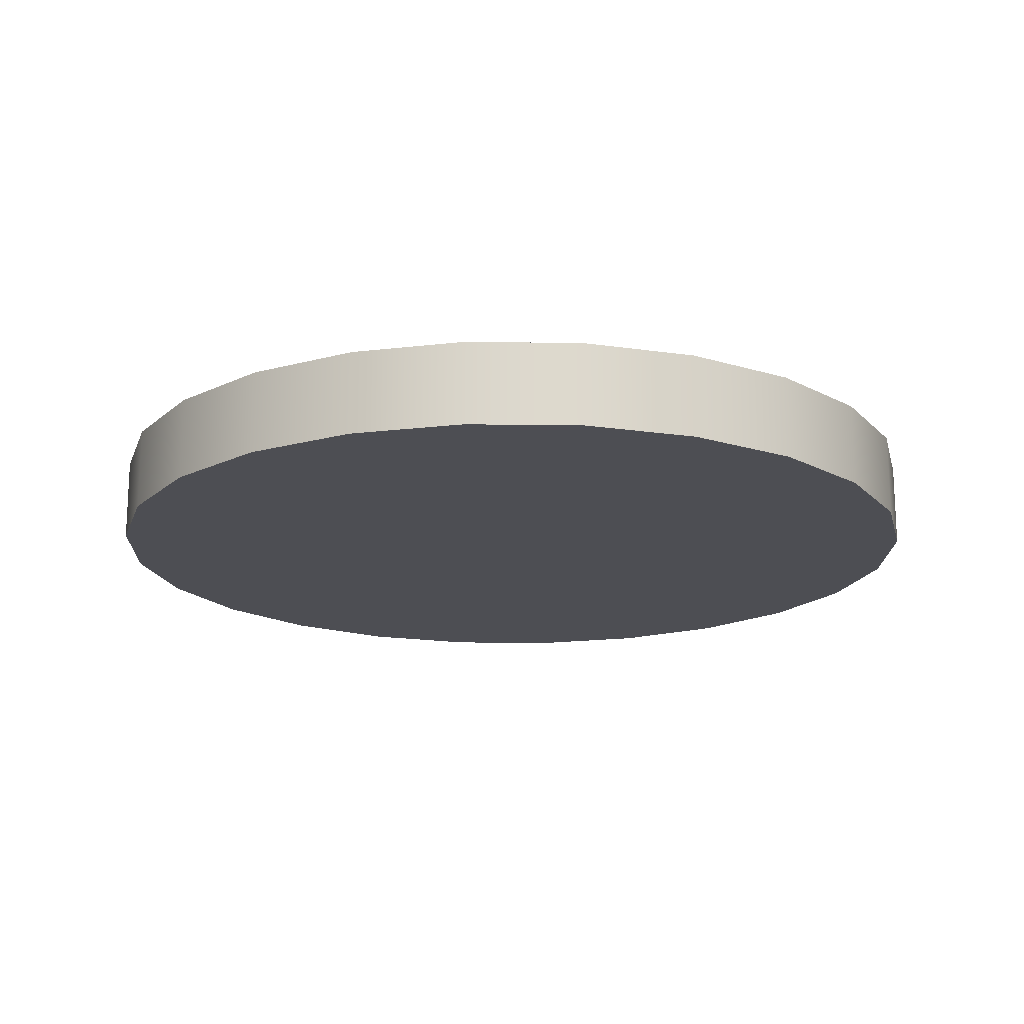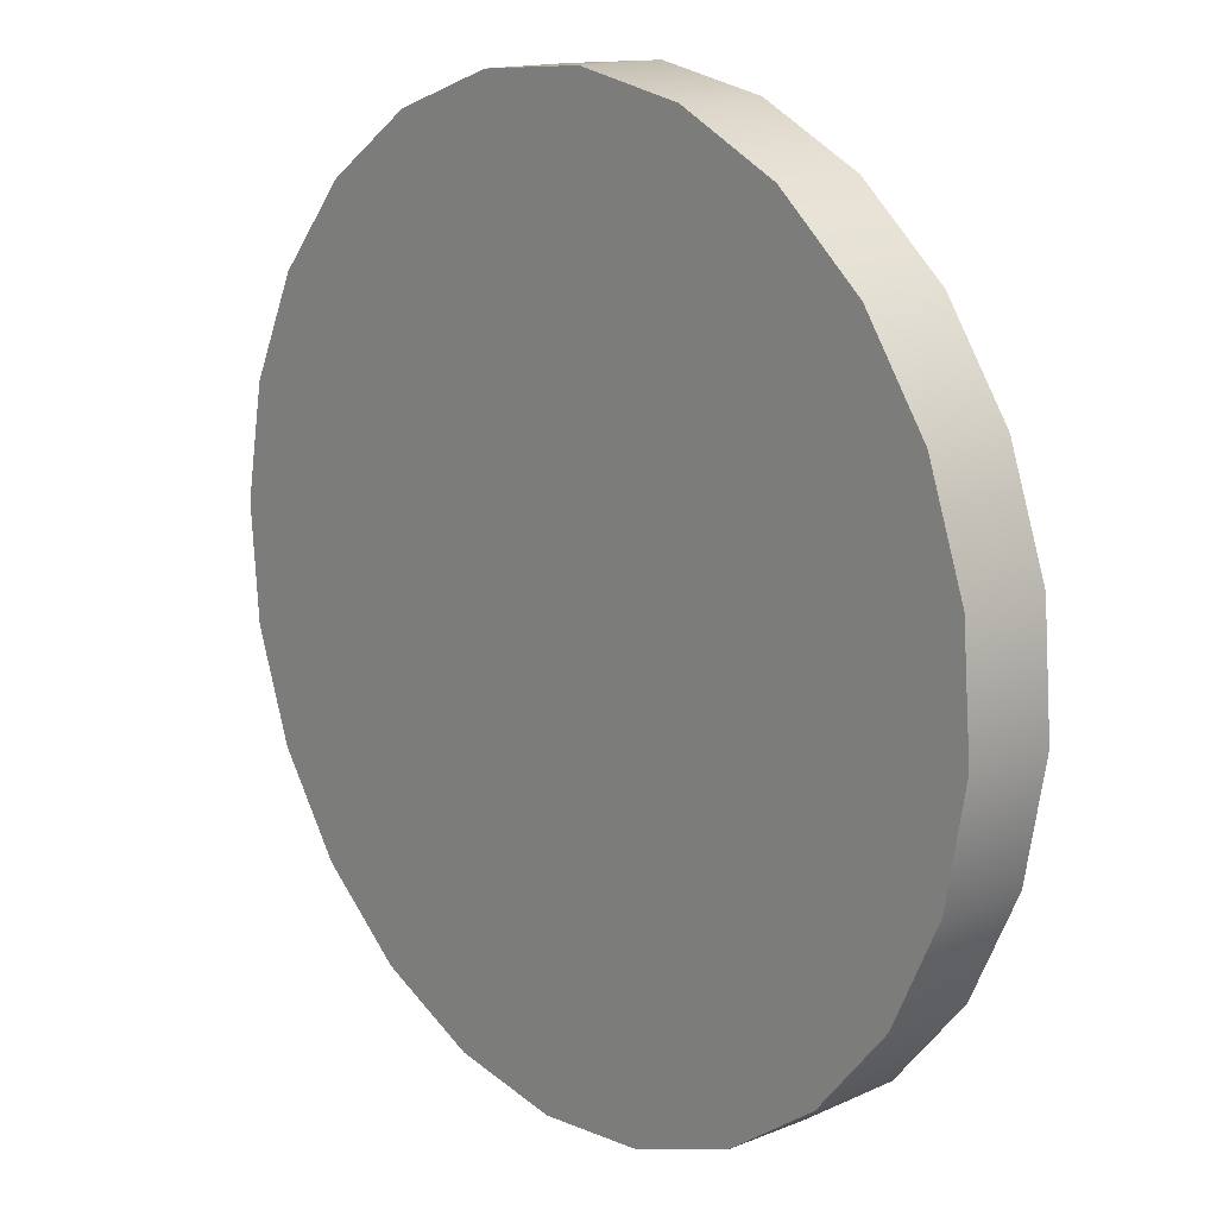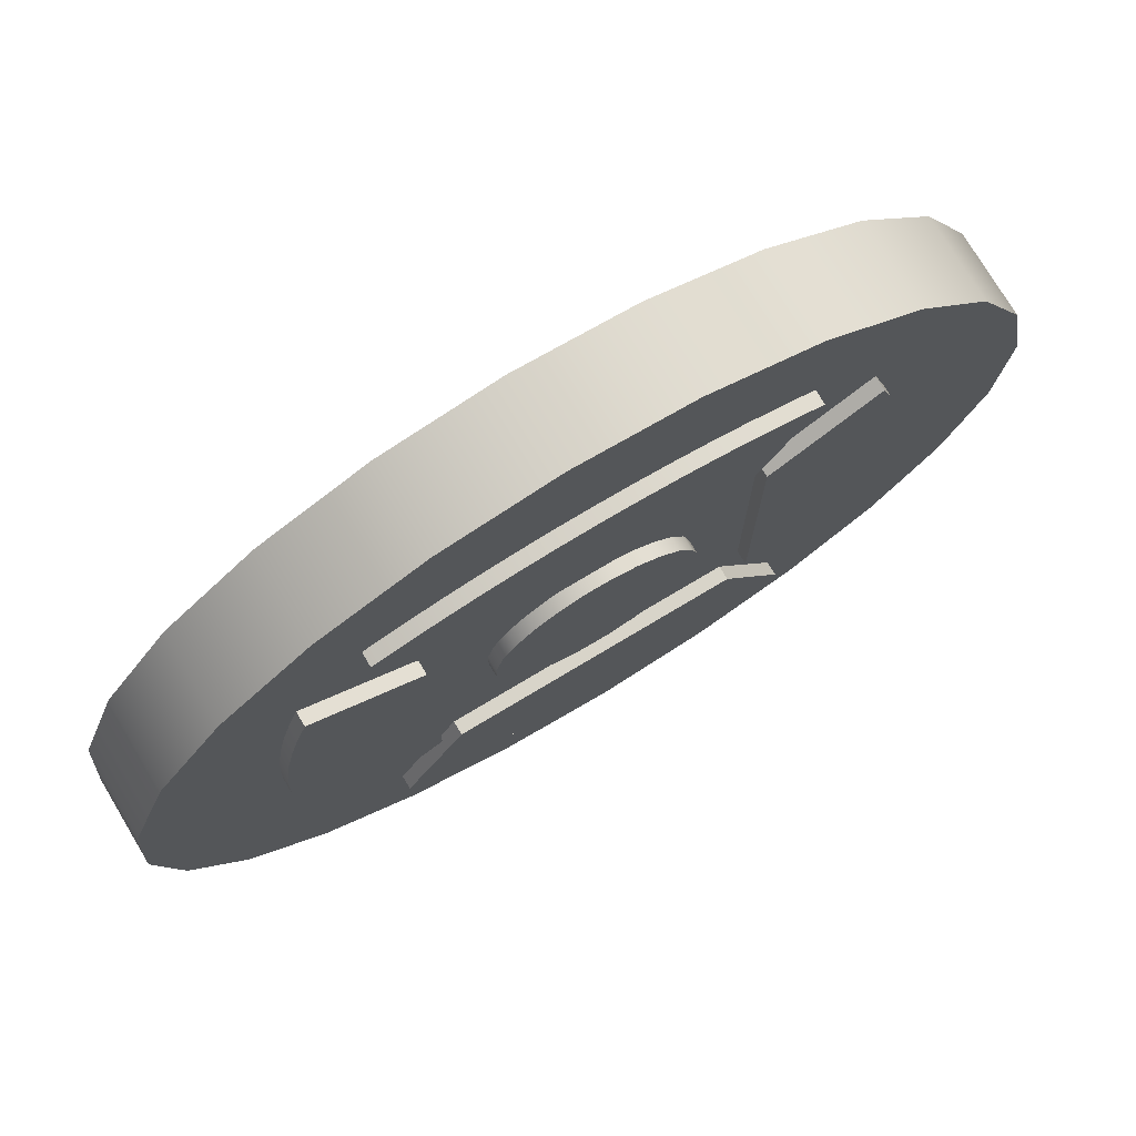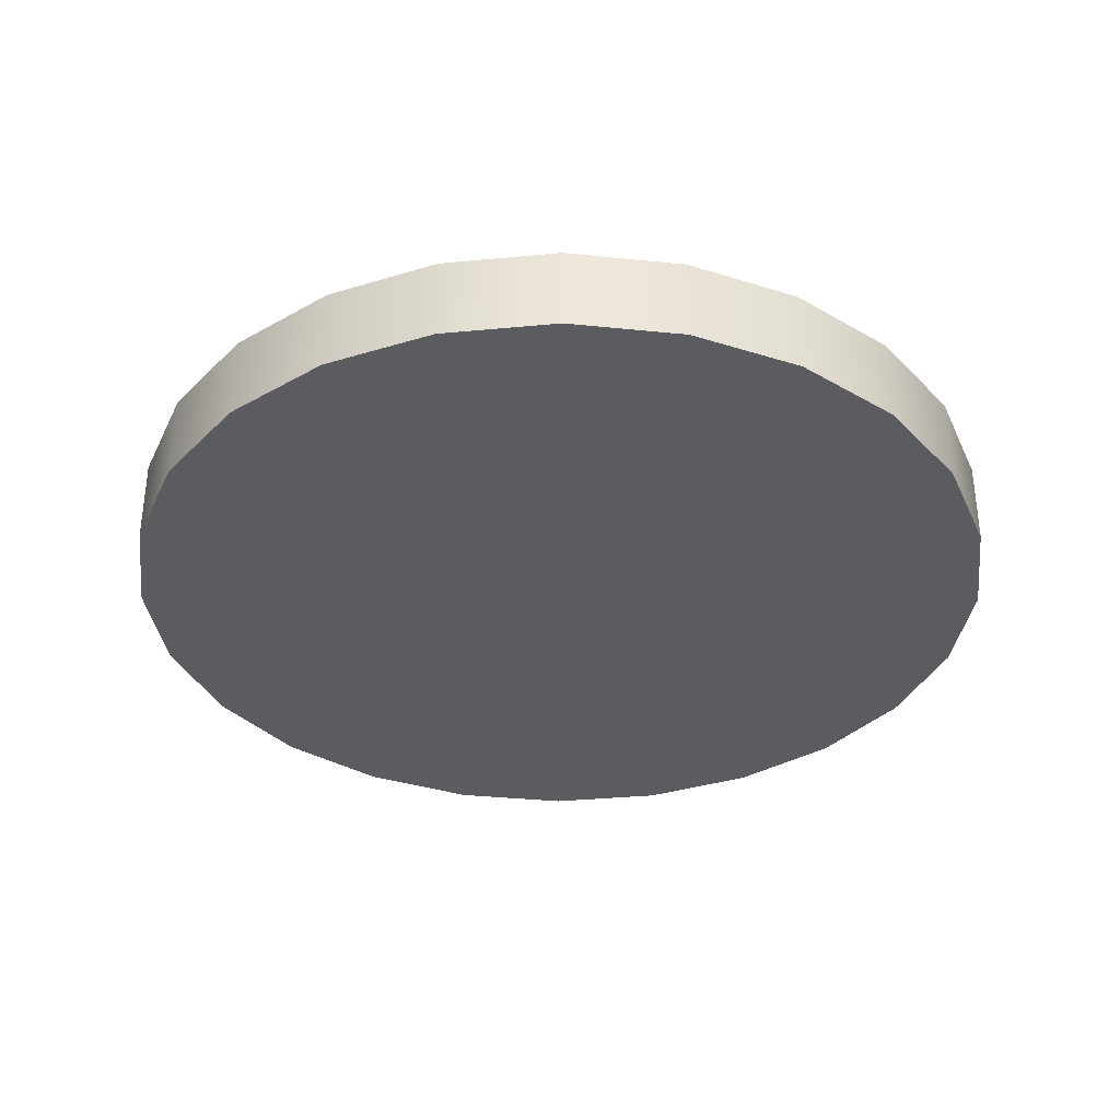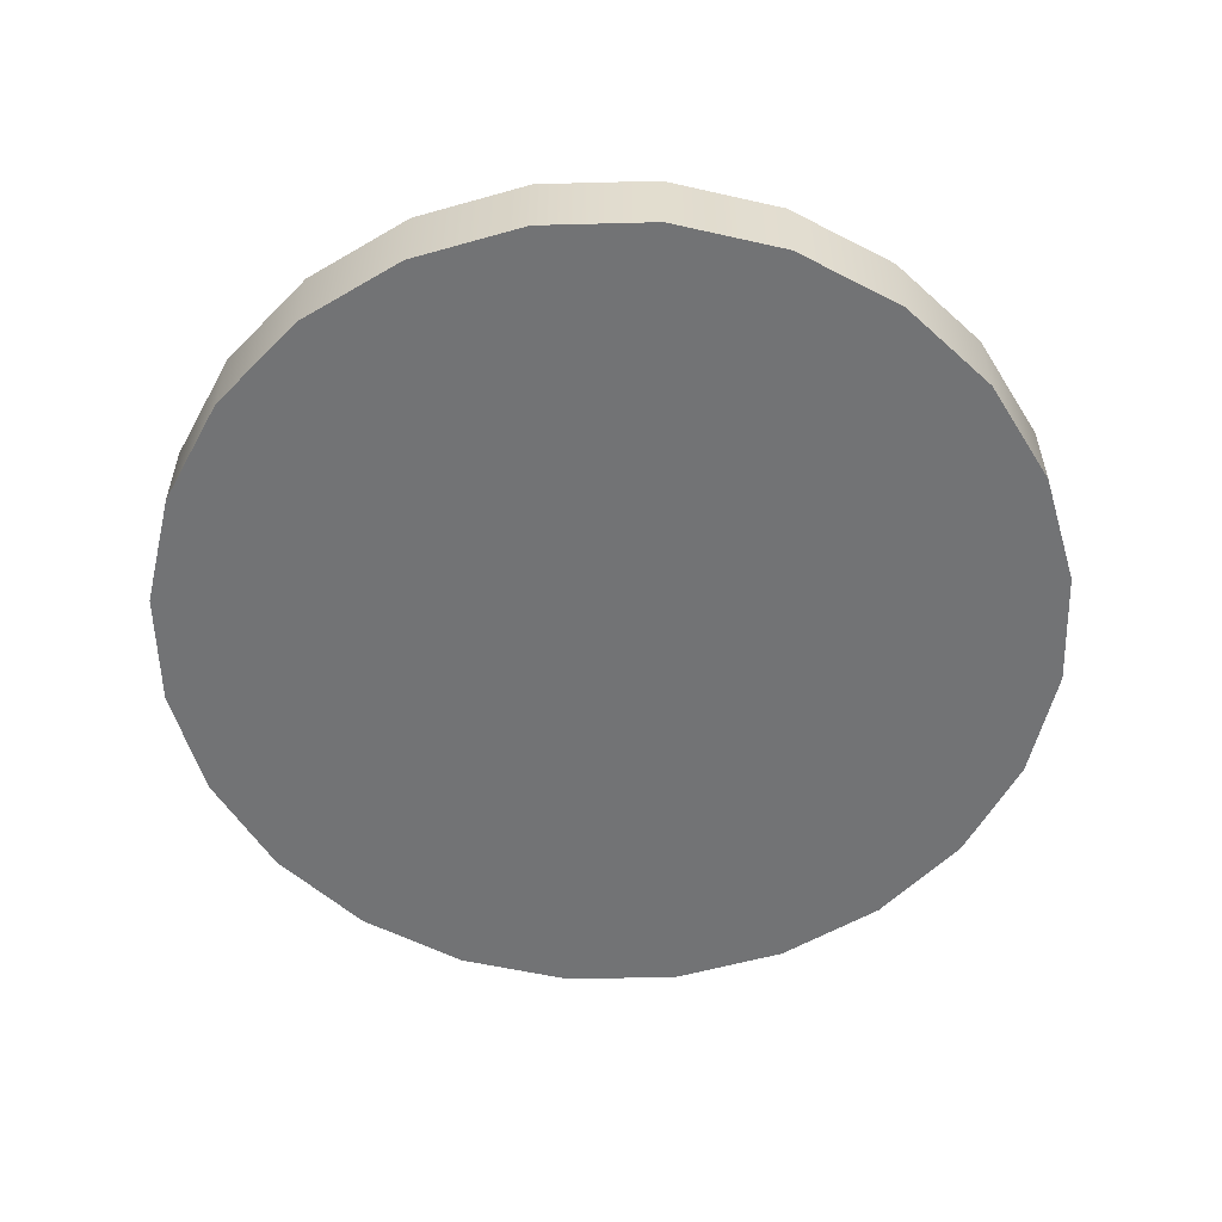
<metadata>
{"format":"obj","ext":"obj","renderer":"f3d","projection":"perspective","resolution":1024,"background":"white","views":[{"elev":-17.4,"azim":83.9,"up":"+Y"},{"elev":14.8,"azim":49.0,"up":"+Z"},{"elev":75.6,"azim":149.1,"up":"+Z"},{"elev":-34.9,"azim":-87.4,"up":"+Y"},{"elev":-55.8,"azim":42.0,"up":"+Y"}]}
</metadata>
<code>
g Mesh1 Group1 Model
v 299.2 4.4 -206.8
v 299.2 1.5 -206.8
v 358.7 1.5 -206.8
v 358.7 4.4 -206.8
f 1 2 3 4
v 286.4 4.4 -184.6
v 286.4 1.5 -184.6
f 5 6 2 1
v 293.3 4.4 -182.4
v 293.3 1.5 -182.4
f 7 8 6 5
v 300.3 4.4 -180.6
v 300.3 1.5 -180.6
f 9 10 8 7
v 307.3 4.4 -179.2
v 307.3 1.5 -179.2
f 11 12 10 9
v 314.5 4.4 -178.2
v 314.5 1.5 -178.2
f 13 14 12 11
v 321.7 4.4 -177.6
v 321.7 1.5 -177.6
f 15 16 14 13
v 328.9 4.4 -177.4
v 328.9 1.5 -177.4
f 17 18 16 15
v 336.1 4.4 -177.6
v 336.1 1.5 -177.6
f 19 20 18 17
v 343.3 4.4 -178.2
v 343.3 1.5 -178.2
f 21 22 20 19
v 350.5 4.4 -179.2
v 350.5 1.5 -179.2
f 23 24 22 21
v 357.6 4.4 -180.6
v 357.6 1.5 -180.6
f 25 26 24 23
v 364.6 4.4 -182.4
v 364.6 1.5 -182.4
f 27 28 26 25
v 371.5 4.4 -184.6
v 371.5 1.5 -184.6
f 29 30 28 27
f 4 3 30 29
f 4 29 27 25 23 21 19 17 15 13 11 9 7 5 1
g Mesh2 Group2 Model
v 362.7 4.4 -210.8
v 362.7 1.5 -210.8
v 362.7 1.5 -270.3
v 362.7 4.4 -270.3
f 31 32 33 34
v 384.9 4.4 -198
v 384.9 1.5 -198
f 35 36 32 31
v 387.1 4.4 -204.9
v 387.1 1.5 -204.9
f 37 38 36 35
v 388.9 4.4 -211.9
v 388.9 1.5 -211.9
f 39 40 38 37
v 390.3 4.4 -219
v 390.3 1.5 -219
f 41 42 40 39
v 391.3 4.4 -226.1
v 391.3 1.5 -226.1
f 43 44 42 41
v 391.9 4.4 -233.3
v 391.9 1.5 -233.3
f 45 46 44 43
v 392.1 4.4 -240.6
v 392.1 1.5 -240.6
f 47 48 46 45
v 391.9 4.4 -247.8
v 391.9 1.5 -247.8
f 49 50 48 47
v 391.3 4.4 -255
v 391.3 1.5 -255
f 51 52 50 49
v 390.3 4.4 -262.1
v 390.3 1.5 -262.1
f 53 54 52 51
v 388.9 4.4 -269.2
v 388.9 1.5 -269.2
f 55 56 54 53
v 387.1 4.4 -276.2
v 387.1 1.5 -276.2
f 57 58 56 55
v 384.9 4.4 -283.1
v 384.9 1.5 -283.1
f 59 60 58 57
f 34 33 60 59
f 34 59 57 55 53 51 49 47 45 43 41 39 37 35 31
g Mesh3 Group3 Model
v 358.7 4.4 -274.4
v 358.7 1.5 -274.4
v 299.2 1.5 -274.4
v 299.2 4.4 -274.4
f 61 62 63 64
v 371.5 4.4 -296.6
v 371.5 1.5 -296.6
f 65 66 62 61
v 364.6 4.4 -298.7
v 364.6 1.5 -298.7
f 67 68 66 65
v 357.6 4.4 -300.5
v 357.6 1.5 -300.5
f 69 70 68 67
v 350.5 4.4 -301.9
v 350.5 1.5 -301.9
f 71 72 70 69
v 343.3 4.4 -302.9
v 343.3 1.5 -302.9
f 73 74 72 71
v 336.1 4.4 -303.5
v 336.1 1.5 -303.5
f 75 76 74 73
v 328.9 4.4 -303.7
v 328.9 1.5 -303.7
f 77 78 76 75
v 321.7 4.4 -303.5
v 321.7 1.5 -303.5
f 79 80 78 77
v 314.5 4.4 -302.9
v 314.5 1.5 -302.9
f 81 82 80 79
v 307.3 4.4 -301.9
v 307.3 1.5 -301.9
f 83 84 82 81
v 300.3 4.4 -300.5
v 300.3 1.5 -300.5
f 85 86 84 83
v 293.3 4.4 -298.7
v 293.3 1.5 -298.7
f 87 88 86 85
v 286.4 4.4 -296.6
v 286.4 1.5 -296.6
f 89 90 88 87
f 64 63 90 89
f 64 89 87 85 83 81 79 77 75 73 71 69 67 65 61
g Mesh4 Group4 Model
v 295.3 4.4 -270.3
v 295.3 1.5 -270.3
v 295.3 1.5 -210.8
v 295.3 4.4 -210.8
f 91 92 93 94
v 273.1 4.4 -283.1
v 273.1 1.5 -283.1
f 95 96 92 91
v 271 4.4 -276.2
v 271 1.5 -276.2
f 97 98 96 95
v 269.2 4.4 -269.2
v 269.2 1.5 -269.2
f 99 100 98 97
v 267.8 4.4 -262.1
v 267.8 1.5 -262.1
f 101 102 100 99
v 266.8 4.4 -255
v 266.8 1.5 -255
f 103 104 102 101
v 266.2 4.4 -247.8
v 266.2 1.5 -247.8
f 105 106 104 103
v 266 4.4 -240.6
v 266 1.5 -240.6
f 107 108 106 105
v 266.2 4.4 -233.3
v 266.2 1.5 -233.3
f 109 110 108 107
v 266.8 4.4 -226.1
v 266.8 1.5 -226.1
f 111 112 110 109
v 267.8 4.4 -219
v 267.8 1.5 -219
f 113 114 112 111
v 269.2 4.4 -211.9
v 269.2 1.5 -211.9
f 115 116 114 113
v 271 4.4 -204.9
v 271 1.5 -204.9
f 117 118 116 115
v 273.1 4.4 -198
v 273.1 1.5 -198
f 119 120 118 117
f 94 93 120 119
f 94 119 117 115 113 111 109 107 105 103 101 99 97 95 91
g Mesh5 Model
v 307.9 4.4 -237.8
v 307.9 4.4 -243.4
v 309.3 4.4 -248.7
v 312.1 4.4 -253.5
v 316 4.4 -257.4
v 320.8 4.4 -260.2
v 326.2 4.4 -261.6
v 331.7 4.4 -261.6
v 337.1 4.4 -260.1
v 341.8 4.4 -257.4
v 345.8 4.4 -253.5
v 348.5 4.4 -248.7
v 349.9 4.4 -243.3
v 349.9 4.4 -237.8
v 348.5 4.4 -232.4
v 345.7 4.4 -227.6
v 341.8 4.4 -223.7
v 337 4.4 -221
v 331.7 4.4 -219.5
v 326.1 4.4 -219.6
v 320.8 4.4 -221
v 316 4.4 -223.8
v 312.1 4.4 -227.7
v 309.3 4.4 -232.5
f 121 122 123 124 125 126 127 128 129 130 131 132 133 134 135 136 137 138 139 140 141 142 143 144
v 307.9 1.5 -237.8
v 307.9 1.5 -243.4
f 121 145 146 122
v 309.3 1.5 -232.5
f 144 147 145 121
v 312.1 1.5 -227.7
f 143 148 147 144
v 316 1.5 -223.8
f 142 149 148 143
v 320.8 1.5 -221
f 141 150 149 142
v 326.1 1.5 -219.6
f 140 151 150 141
v 331.7 1.5 -219.5
f 139 152 151 140
v 337 1.5 -221
f 138 153 152 139
v 341.8 1.5 -223.7
f 137 154 153 138
v 345.7 1.5 -227.6
f 136 155 154 137
v 348.5 1.5 -232.4
f 135 156 155 136
v 349.9 1.5 -237.8
f 134 157 156 135
v 349.9 1.5 -243.3
f 133 158 157 134
v 348.5 1.5 -248.7
f 132 159 158 133
v 345.8 1.5 -253.5
f 131 160 159 132
v 341.8 1.5 -257.4
f 130 161 160 131
v 337.1 1.5 -260.1
f 129 162 161 130
v 331.7 1.5 -261.6
f 128 163 162 129
v 326.2 1.5 -261.6
f 127 164 163 128
v 320.8 1.5 -260.2
f 126 165 164 127
v 316 1.5 -257.4
f 125 166 165 126
v 312.1 1.5 -253.5
f 124 167 166 125
v 309.3 1.5 -248.7
f 123 168 167 124
f 122 146 168 123
v 299.2 1.5 -274.4
f 168 169 146
f 167 169 168
f 166 169 167
f 165 169 166
v 358.7 1.5 -274.4
f 169 165 170
f 170 165 164
v 320.8 0 -260.2
v 326.2 0 -261.6
f 171 172 164 165
v 331.7 0 -261.6
f 172 173 163 164
v 337.1 0 -260.1
f 173 174 162 163
v 341.8 0 -257.4
f 174 175 161 162
v 345.8 0 -253.5
f 175 176 160 161
v 348.5 0 -248.7
f 176 177 159 160
v 349.9 0 -243.3
f 177 178 158 159
v 349.9 0 -237.8
f 178 179 157 158
v 348.5 0 -232.4
f 179 180 156 157
v 345.7 0 -227.6
f 180 181 155 156
v 341.8 0 -223.7
f 181 182 154 155
v 337 0 -221
f 182 183 153 154
v 331.7 0 -219.5
f 183 184 152 153
v 326.1 0 -219.6
f 184 185 151 152
v 320.8 0 -221
f 185 186 150 151
v 316 0 -223.8
f 186 187 149 150
v 312.1 0 -227.7
f 187 188 148 149
v 309.3 0 -232.5
f 188 189 147 148
v 307.9 0 -237.8
f 189 190 145 147
v 307.9 0 -243.4
f 190 191 146 145
v 309.3 0 -248.7
f 191 192 168 146
v 312.1 0 -253.5
f 192 193 167 168
v 316 0 -257.4
f 193 194 166 167
f 194 171 165 166
f 146 169 145
f 169 2 145
v 295.3 1.5 -270.3
f 169 195 2
v 286.4 1.5 -296.6
f 196 195 169
v 279.3 1.5 -317.3
f 197 195 196
f 197 96 195
f 197 98 96
f 197 100 98
v 261.1 1.5 -301.8
f 198 100 197
f 100 198 102
v 266.8 1.5 -255
f 102 198 199
f 199 198 106
f 106 198 108
v 267.7 1.5 -172.7
f 198 200 108
v 252.2 1.5 -190.9
f 198 201 200
v 247.5 1.5 -282.2
f 202 201 198
v 242 1.5 -212.5
f 202 203 201
v 239.5 1.5 -259.7
f 204 203 202
v 237.6 1.5 -235.9
f 203 204 205
v 237.6 -16.1 -235.9
v 239.5 -16.1 -259.7
f 206 205 204 207
v 242 -16.1 -212.5
f 208 203 205 206
v 252.2 -16.1 -190.9
f 209 201 203 208
v 267.7 -16.1 -172.7
f 210 200 201 209
v 287.3 -16.1 -159.2
v 287.3 1.5 -159.2
f 211 212 200 210
v 309.8 -16.1 -151.2
v 309.8 1.5 -151.2
f 213 214 212 211
v 333.6 -16.1 -149.3
v 333.6 1.5 -149.3
f 215 216 214 213
v 357 -16.1 -153.6
v 357 1.5 -153.6
f 217 218 216 215
v 378.6 -16.1 -163.8
v 378.6 1.5 -163.8
f 219 220 218 217
v 396.8 -16.1 -179.3
v 396.8 1.5 -179.3
f 221 222 220 219
v 410.3 -16.1 -198.9
v 410.3 1.5 -198.9
f 223 224 222 221
v 418.3 -16.1 -221.4
v 418.3 1.5 -221.4
f 225 226 224 223
v 420.2 -16.1 -245.2
v 420.2 1.5 -245.2
f 227 228 226 225
v 415.9 -16.1 -268.7
v 415.9 1.5 -268.7
f 229 230 228 227
v 405.6 -16.1 -290.2
v 405.6 1.5 -290.2
f 231 232 230 229
v 390.2 -16.1 -308.4
v 390.2 1.5 -308.4
f 233 234 232 231
v 370.5 -16.1 -321.9
v 370.5 1.5 -321.9
f 235 236 234 233
v 348.1 -16.1 -329.9
v 348.1 1.5 -329.9
f 237 238 236 235
v 324.3 -16.1 -331.8
v 324.3 1.5 -331.8
f 239 240 238 237
v 300.8 -16.1 -327.5
v 300.8 1.5 -327.5
f 241 242 240 239
v 279.3 -16.1 -317.3
f 243 197 242 241
v 261.1 -16.1 -301.8
f 244 198 197 243
v 247.5 -16.1 -282.2
f 245 202 198 244
f 207 204 202 245
f 208 206 207 245 244 243 241 239 237 235 233 231 229 227 225 223 221 219 217 215 213 211 210 209
f 196 242 197
f 242 196 88
v 286.4 0 -296.6
v 293.3 0 -298.7
f 246 247 88 196
v 300.3 0 -300.5
f 247 248 86 88
v 307.3 0 -301.9
f 248 249 84 86
v 314.5 0 -302.9
v 314.5 1.5 -302.9
f 249 250 251 84
v 321.7 0 -303.5
v 321.7 1.5 -303.5
f 250 252 253 251
v 328.9 0 -303.7
f 252 254 78 253
v 336.1 0 -303.5
f 254 255 76 78
v 343.3 0 -302.9
v 343.3 1.5 -302.9
f 255 256 257 76
v 350.5 0 -301.9
v 350.5 1.5 -301.9
f 256 258 259 257
v 357.6 0 -300.5
v 357.6 1.5 -300.5
f 258 260 261 259
v 364.6 0 -298.7
f 260 262 68 261
v 371.5 0 -296.6
v 371.5 1.5 -296.6
f 262 263 264 68
v 358.7 0 -274.4
f 263 265 170 264
v 299.2 0 -274.4
f 265 266 169 170
f 266 246 196 169
f 170 33 264
f 33 170 32
f 170 3 32
f 170 158 3
f 170 159 158
f 170 160 159
f 170 161 160
f 170 162 161
f 170 163 162
f 170 164 163
f 157 3 158
f 156 3 157
f 155 3 156
f 154 3 155
f 153 3 154
f 152 3 153
f 151 3 152
f 150 3 151
f 150 2 3
f 149 2 150
f 148 2 149
f 147 2 148
f 145 2 147
v 299.2 0 -206.8
v 358.7 0 -206.8
f 267 268 3 2
v 371.5 0 -184.6
f 268 269 30 3
v 364.6 0 -182.4
f 269 270 28 30
v 357.6 0 -180.6
f 270 271 26 28
v 350.5 0 -179.2
f 271 272 24 26
v 343.3 0 -178.2
v 343.3 1.5 -178.2
f 272 273 274 24
v 336.1 0 -177.6
v 336.1 1.5 -177.6
f 273 275 276 274
v 328.9 0 -177.4
f 275 277 18 276
v 321.7 0 -177.6
v 321.7 1.5 -177.6
f 277 278 279 18
v 314.5 0 -178.2
f 278 280 14 279
v 307.3 0 -179.2
f 280 281 12 14
v 300.3 0 -180.6
v 300.3 1.5 -180.6
f 281 282 283 12
v 293.3 0 -182.4
f 282 284 8 283
v 286.4 0 -184.6
f 284 285 6 8
f 285 267 2 6
f 93 6 2
f 6 93 120
v 295.3 0 -210.8
v 273.1 0 -198
f 286 287 120 93
v 271 0 -204.9
f 287 288 118 120
v 269.2 0 -211.9
v 269.2 1.5 -211.9
f 288 289 290 118
v 267.8 0 -219
f 289 291 114 290
v 266.8 0 -226.1
v 266.8 1.5 -226.1
f 291 292 293 114
v 266.2 0 -233.3
v 266.2 1.5 -233.3
f 292 294 295 293
v 266 0 -240.6
f 294 296 108 295
v 266.2 0 -247.8
f 296 297 106 108
v 266.8 0 -255
f 297 298 199 106
v 267.8 0 -262.1
f 298 299 102 199
v 269.2 0 -269.2
f 299 300 100 102
v 271 0 -276.2
f 300 301 98 100
v 273.1 0 -283.1
f 301 302 96 98
v 295.3 0 -270.3
f 302 303 195 96
f 303 286 93 195
f 93 2 195
f 108 200 295
f 295 200 293
f 293 200 114
f 114 200 290
f 290 200 118
f 118 200 120
f 120 200 212
f 120 212 6
f 6 212 8
f 8 212 214
f 8 214 283
f 283 214 12
f 12 214 14
f 14 214 216
f 14 216 279
f 279 216 18
f 18 216 276
f 276 216 218
f 276 218 274
f 274 218 24
f 24 218 26
f 26 218 220
f 26 220 28
f 28 220 30
f 36 30 220
f 32 30 36
f 32 3 30
v 384.9 0 -198
v 362.7 0 -210.8
f 304 305 32 36
v 362.7 0 -270.3
f 305 306 33 32
v 384.9 0 -283.1
f 306 307 60 33
v 387.1 0 -276.2
f 307 308 58 60
v 388.9 0 -269.2
f 308 309 56 58
v 390.3 0 -262.1
f 309 310 54 56
v 391.3 0 -255
f 310 311 52 54
v 391.9 0 -247.8
f 311 312 50 52
v 392.1 0 -240.6
f 312 313 48 50
v 391.9 0 -233.3
f 313 314 46 48
v 391.3 0 -226.1
f 314 315 44 46
v 390.3 0 -219
f 315 316 42 44
v 388.9 0 -211.9
f 316 317 40 42
v 387.1 0 -204.9
f 317 318 38 40
f 318 304 36 38
f 36 222 38
f 36 220 222
f 38 222 40
f 40 222 42
f 42 222 44
f 44 222 46
f 46 222 48
f 232 48 222
f 232 50 48
f 232 52 50
f 232 54 52
f 234 54 232
f 234 56 54
f 234 58 56
f 234 60 58
f 234 264 60
f 236 264 234
f 236 68 264
f 236 261 68
f 236 259 261
f 238 259 236
f 238 257 259
f 238 76 257
f 238 78 76
f 240 78 238
f 240 253 78
f 240 251 253
f 240 84 251
f 242 84 240
f 242 86 84
f 242 88 86
f 264 33 60
f 232 222 224
f 232 224 230
f 230 224 226
f 230 226 228

</code>
